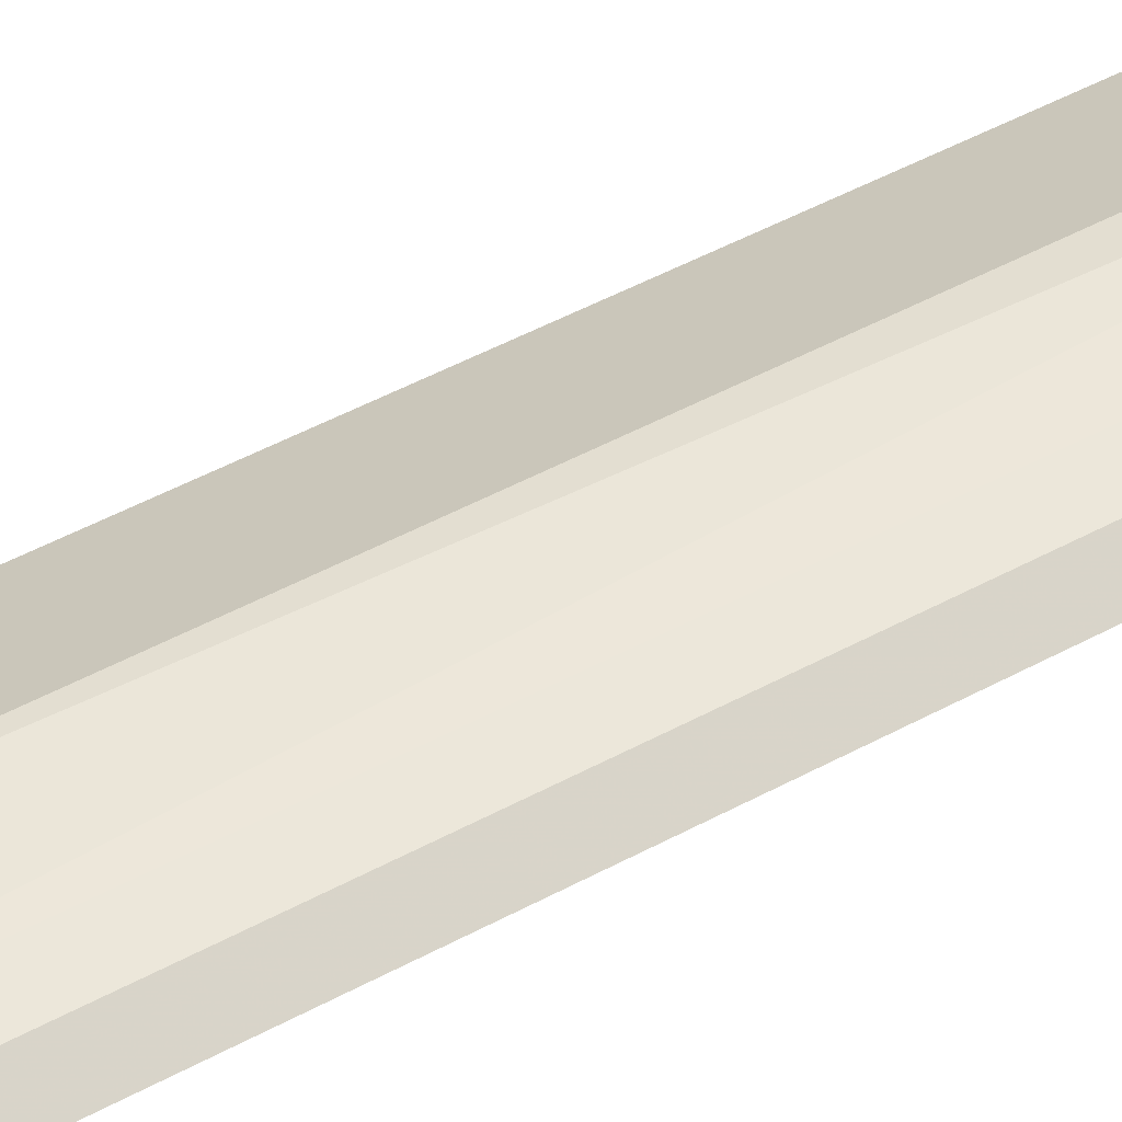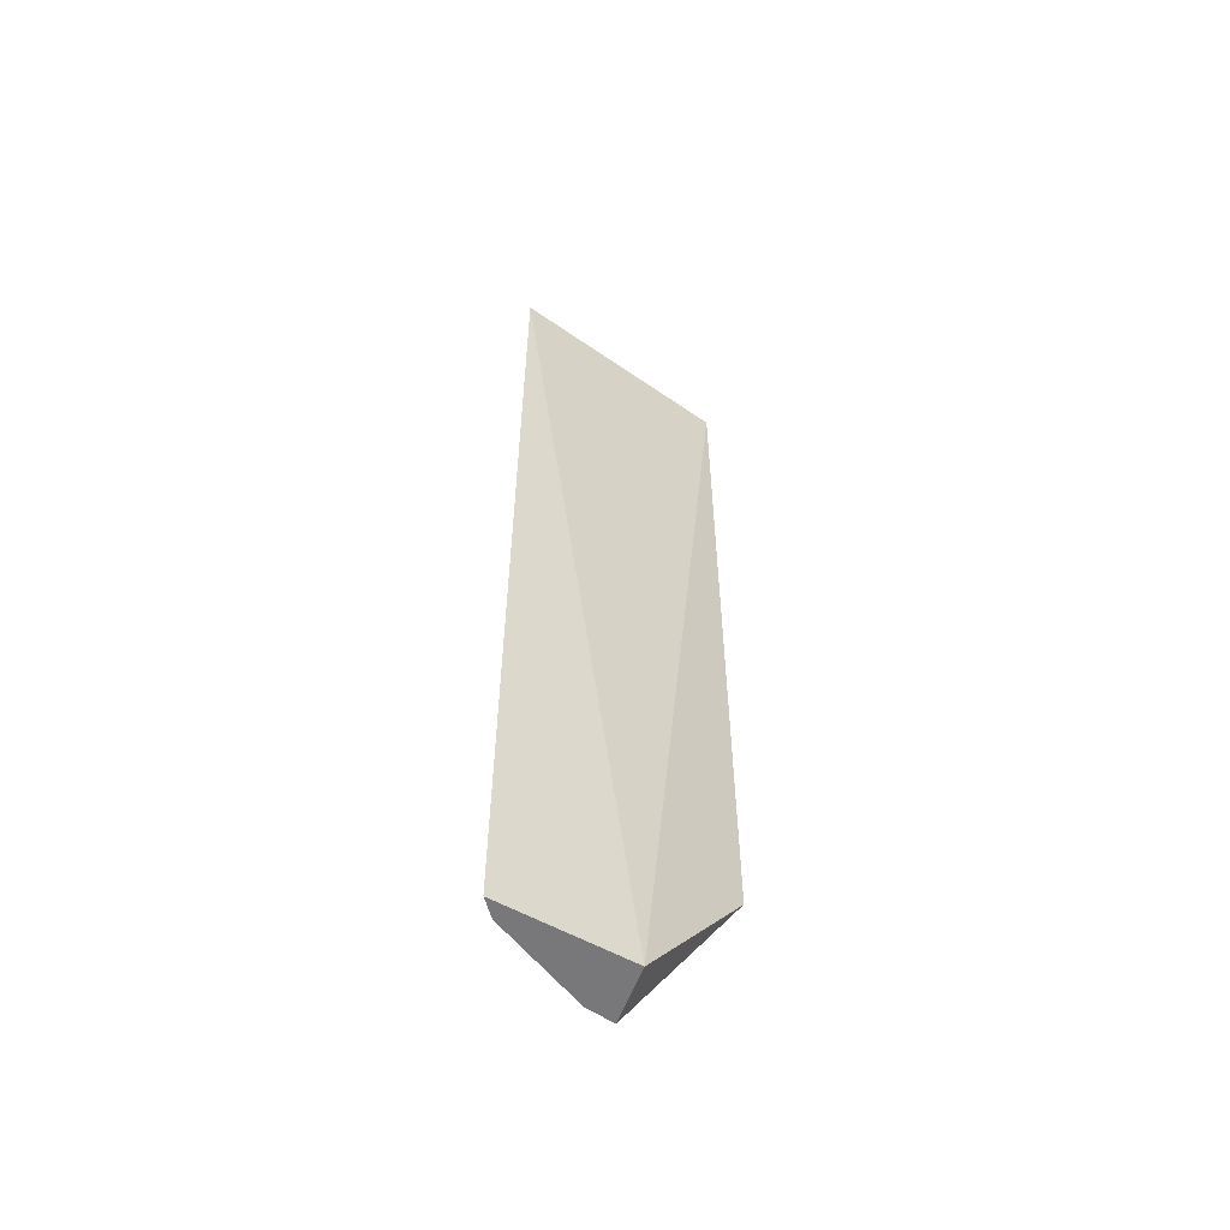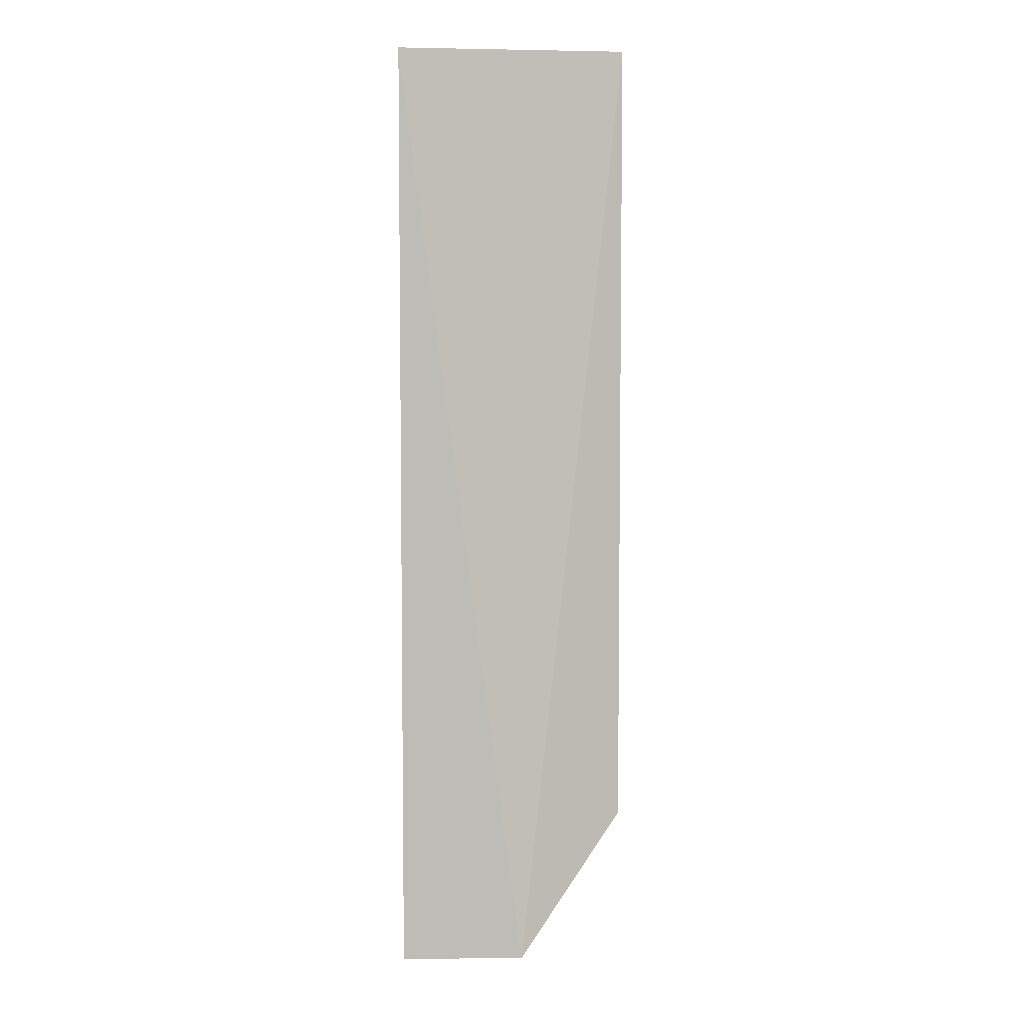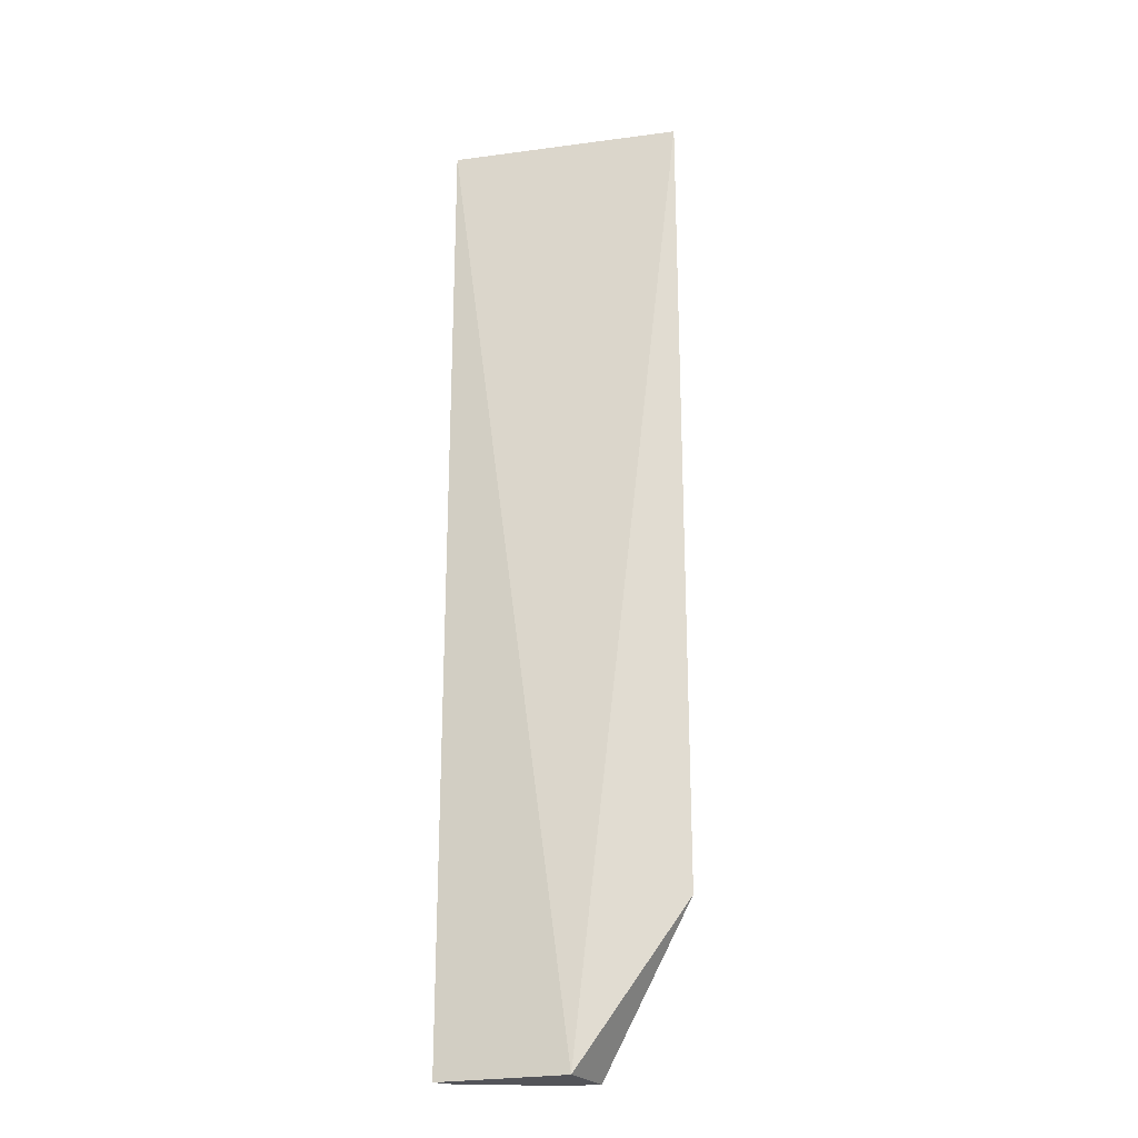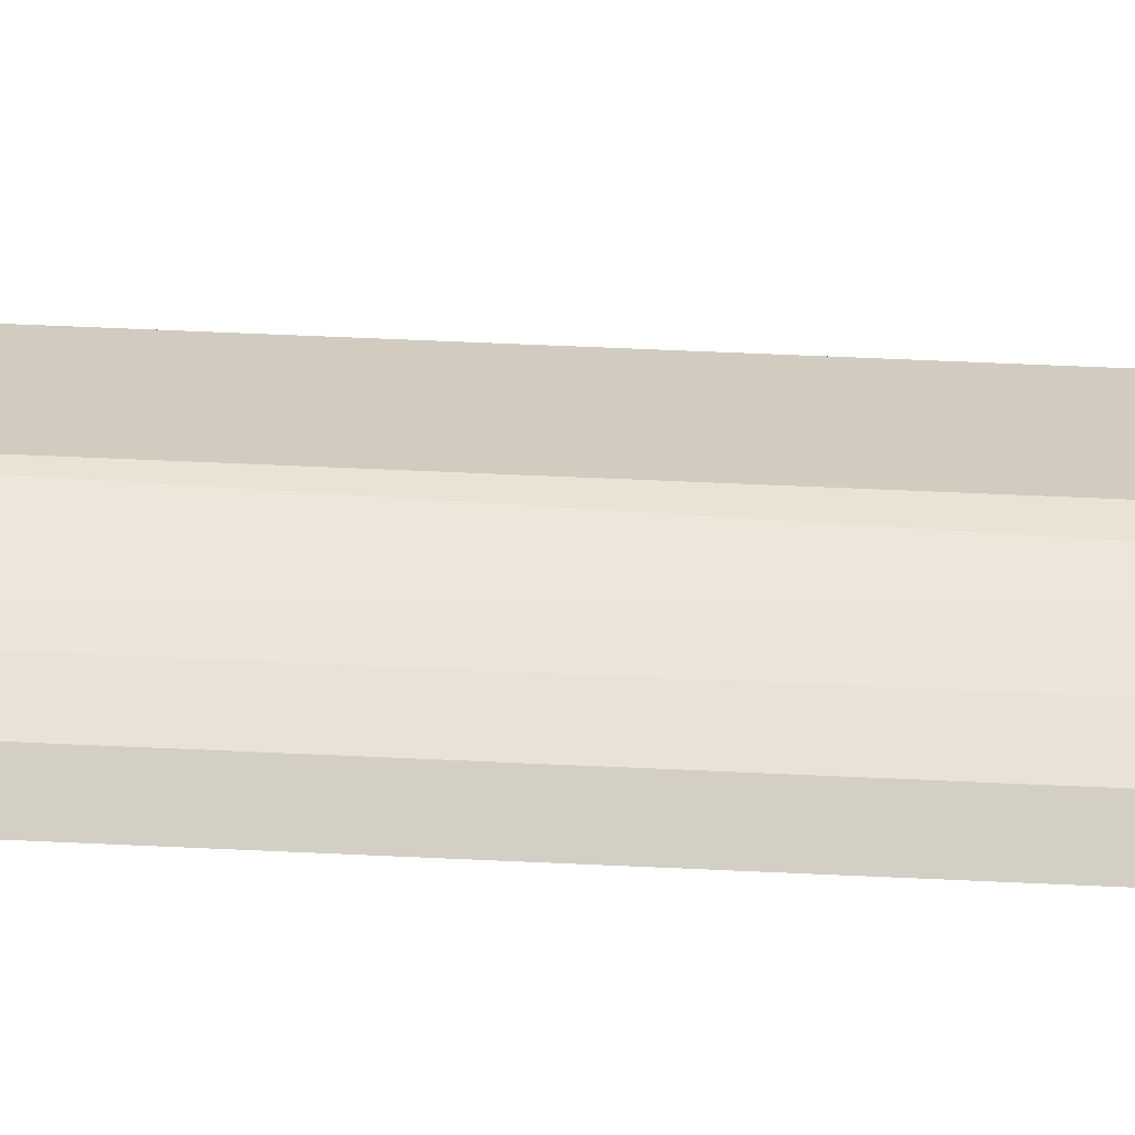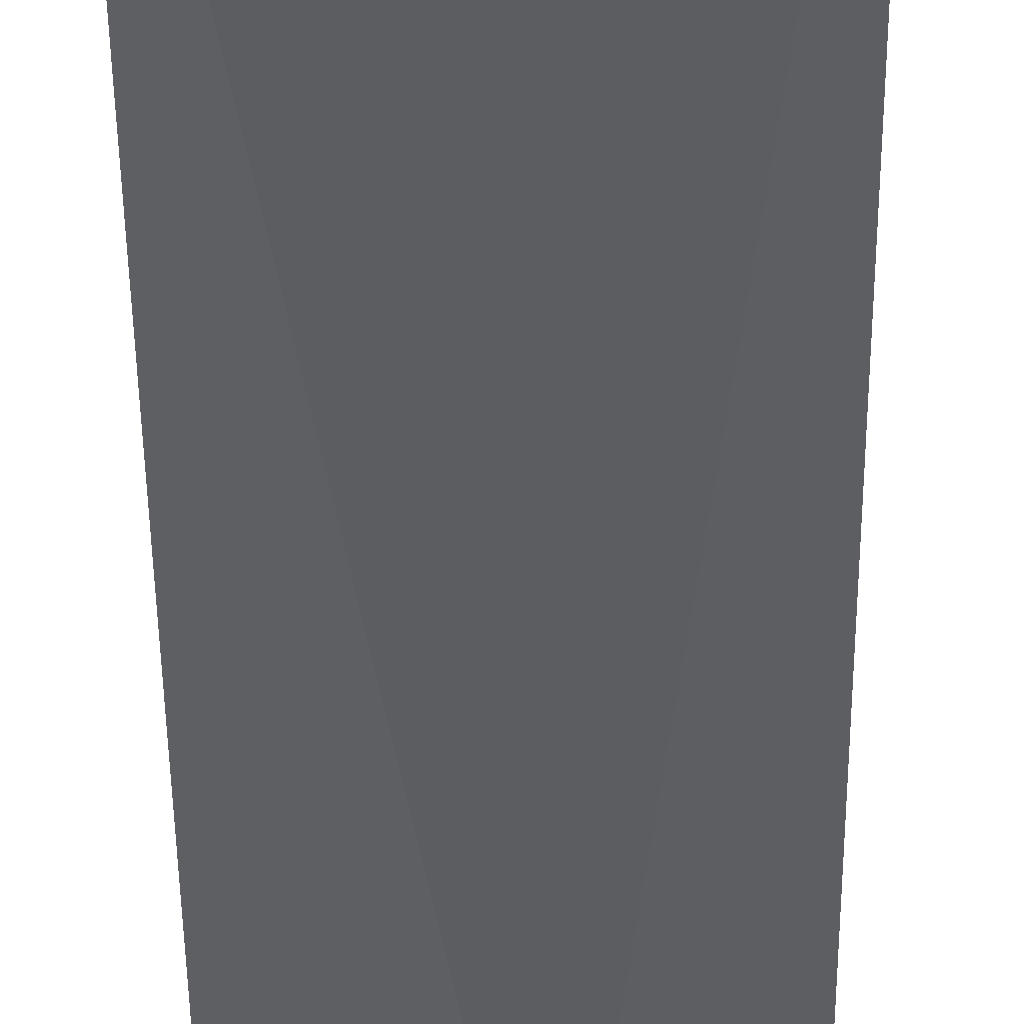
<metadata>
{"format":"obj","ext":"obj","renderer":"f3d","projection":"perspective","resolution":1024,"background":"white","views":[{"elev":47.5,"azim":-121.7,"up":"+Z"},{"elev":-57.6,"azim":155.0,"up":"+Y"},{"elev":5.6,"azim":-176.3,"up":"+Y"},{"elev":-23.8,"azim":-156.7,"up":"+Y"},{"elev":51.1,"azim":-87.0,"up":"+Z"},{"elev":-41.5,"azim":-179.5,"up":"+Z"}]}
</metadata>
<code>
v 0.001774 0.04705 0.008687
v 0.006867 0 0.005605
v 0.006867 0.04705 0.005605
v -0.004331 0.04705 0.007734
v 0.0004514 0 0.00892
v 0.0006818 0 0.006136
v 0.006195 0 0.006405
v -0.001774 0.04705 0.008687
v -0.004331 0.0075 0.007734
v 0.006195 0.04705 0.006405
v 0.001774 0 0.008687
v -0.00315 0.04705 0.008416
v -0.00315 0.0075 0.008416
v -0.001774 0.0075 0.008687
f 1 3 4
f 6 3 2
f 6 4 3
f 6 2 5
f 7 5 2
f 8 5 1
f 8 1 4
f 9 6 5
f 9 4 6
f 10 3 1
f 10 7 2
f 10 2 3
f 11 1 5
f 11 5 7
f 11 10 1
f 11 7 10
f 12 8 4
f 12 4 9
f 13 12 9
f 13 9 5
f 14 13 5
f 14 5 8
f 14 8 12
f 14 12 13

</code>
